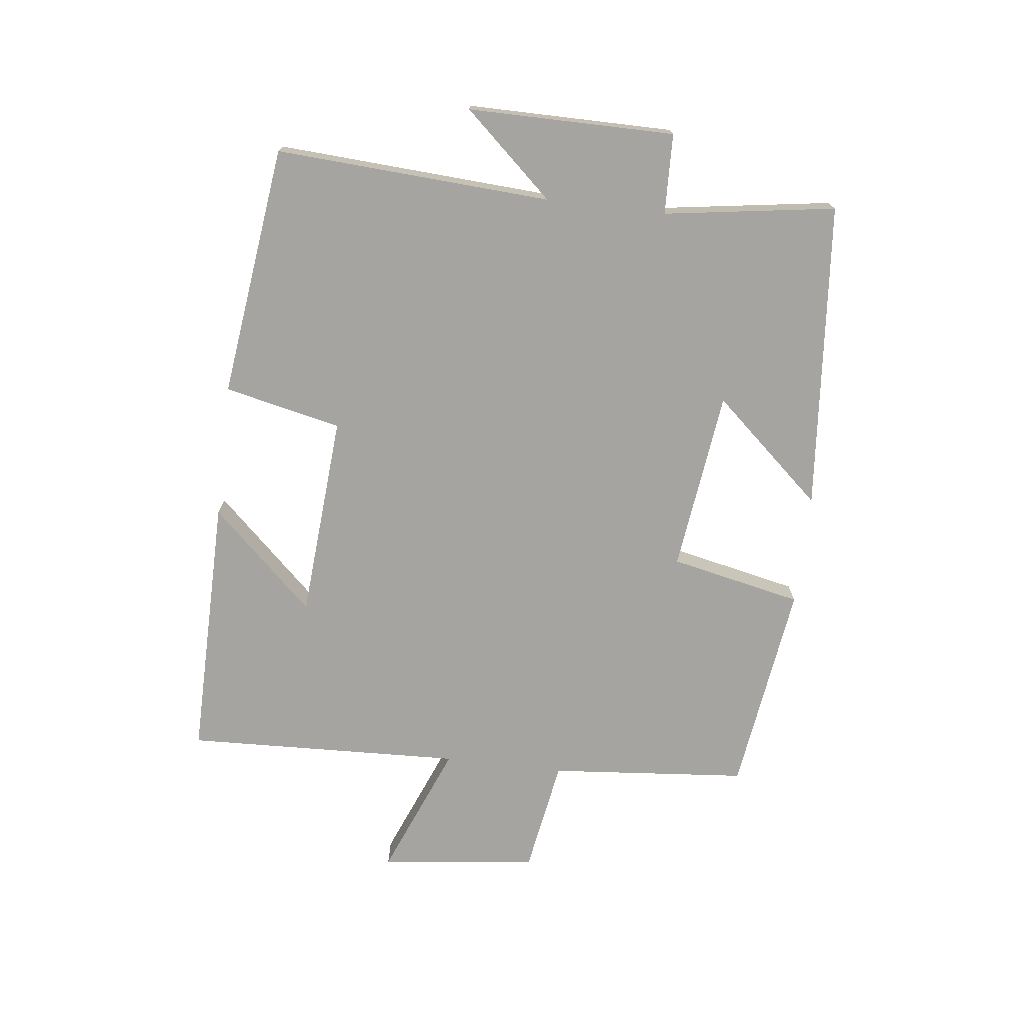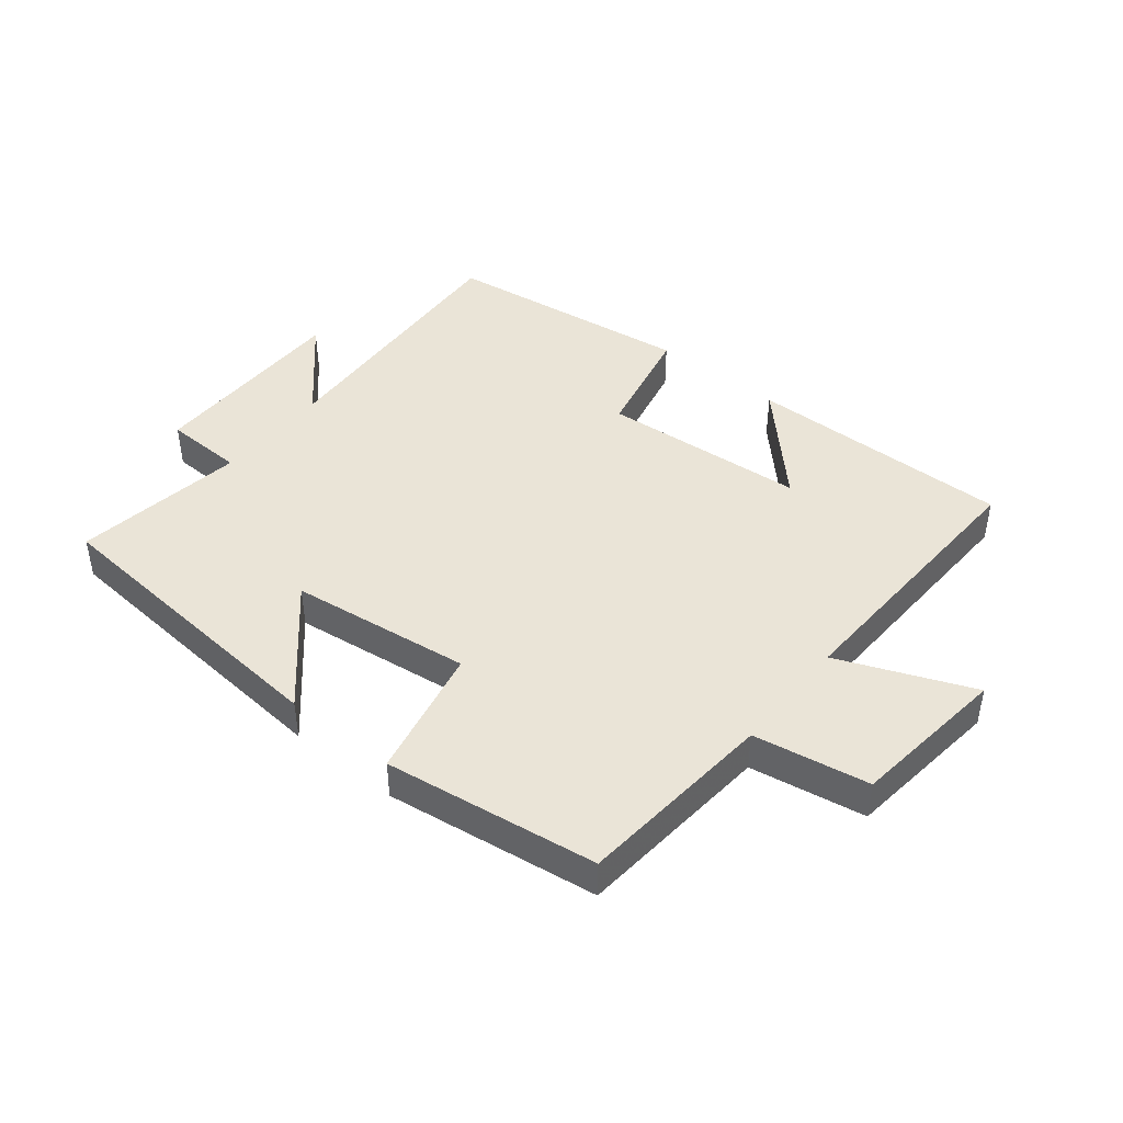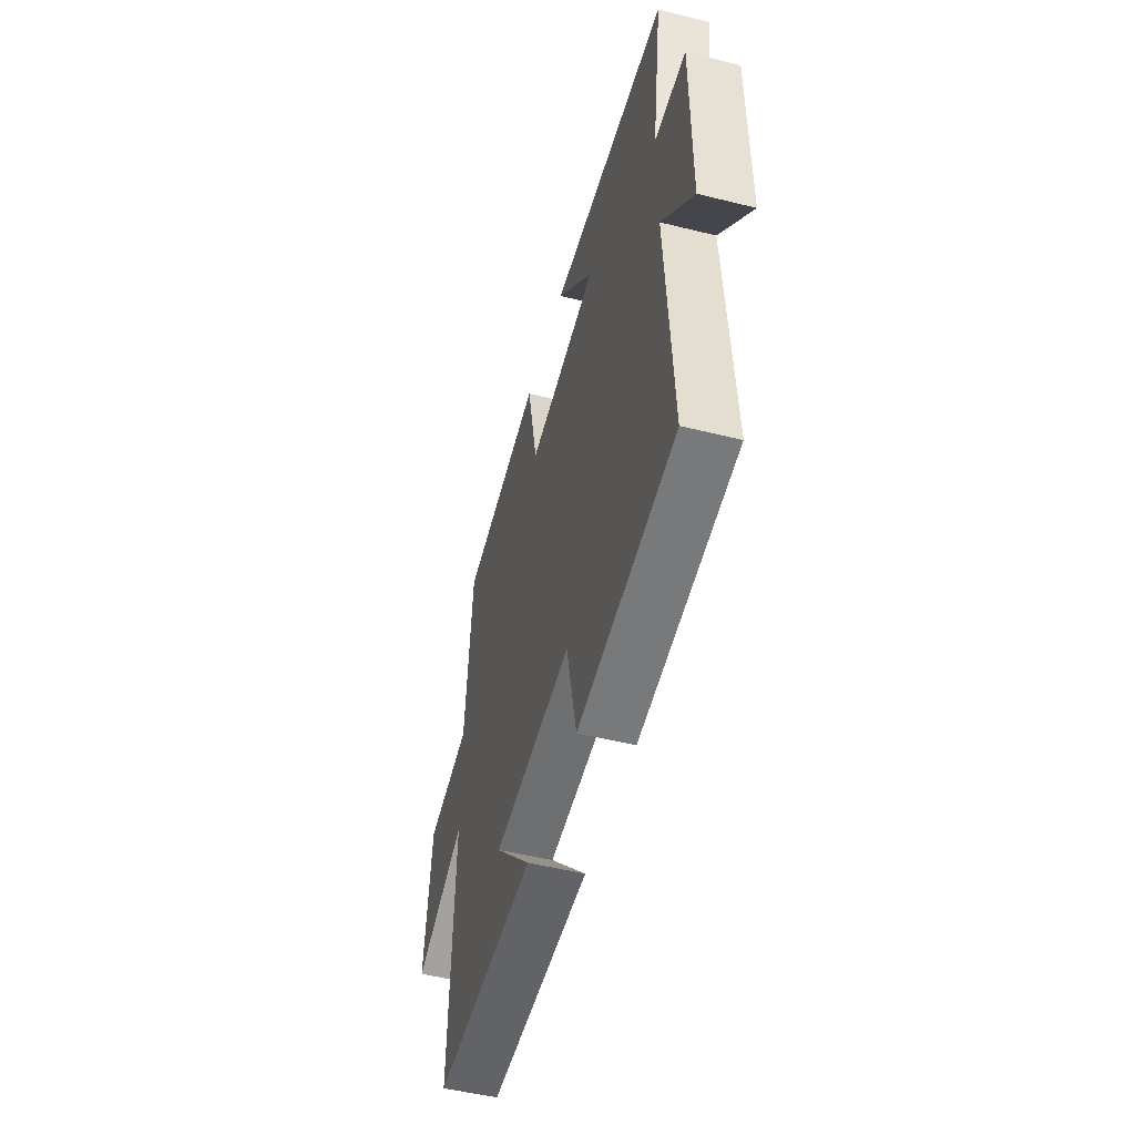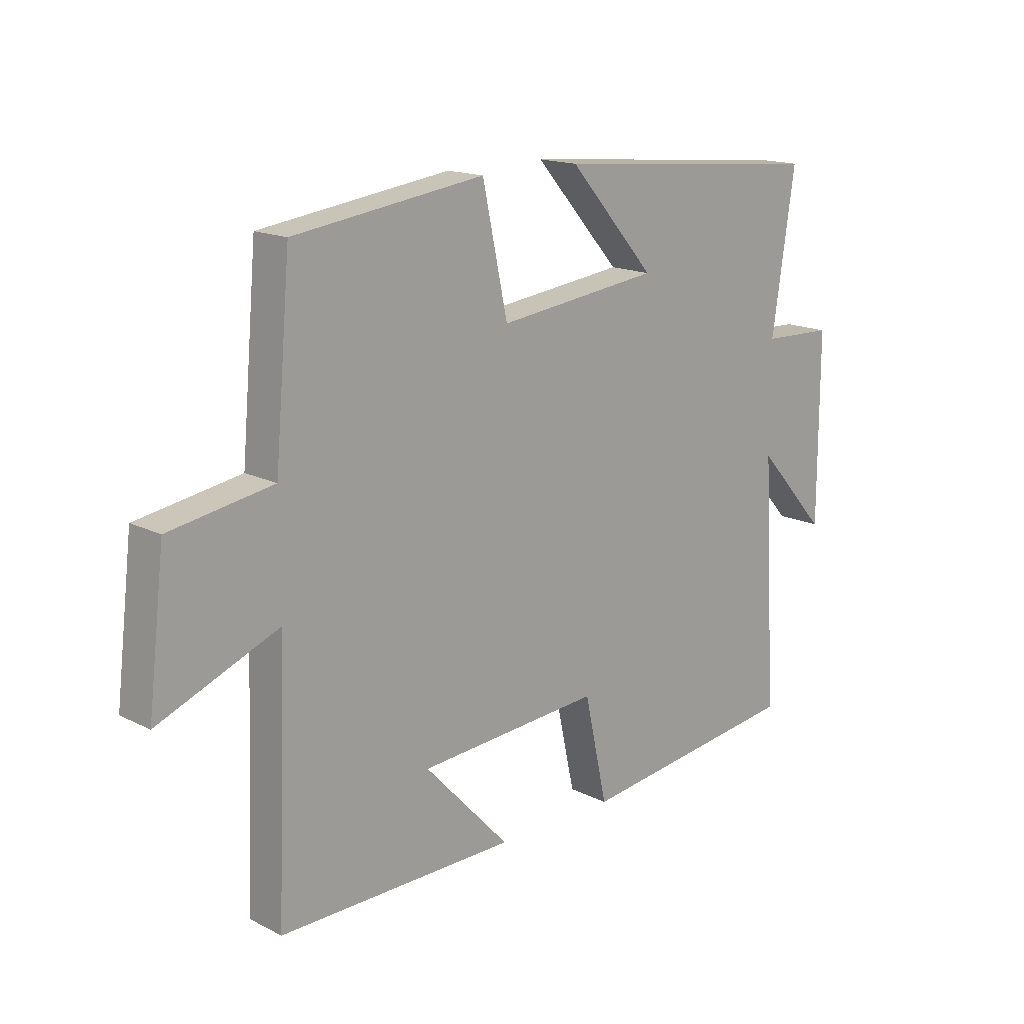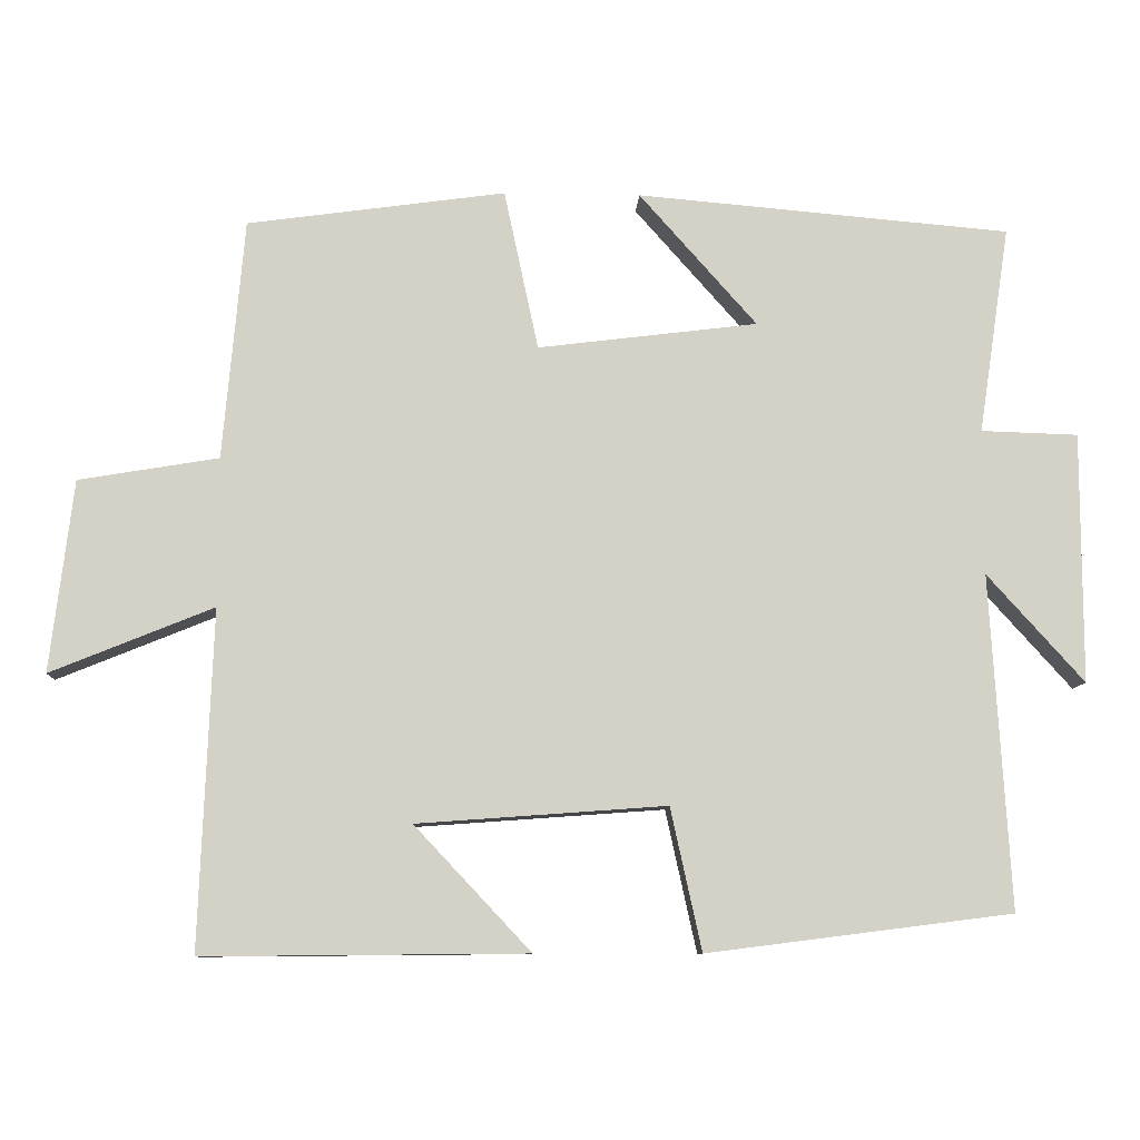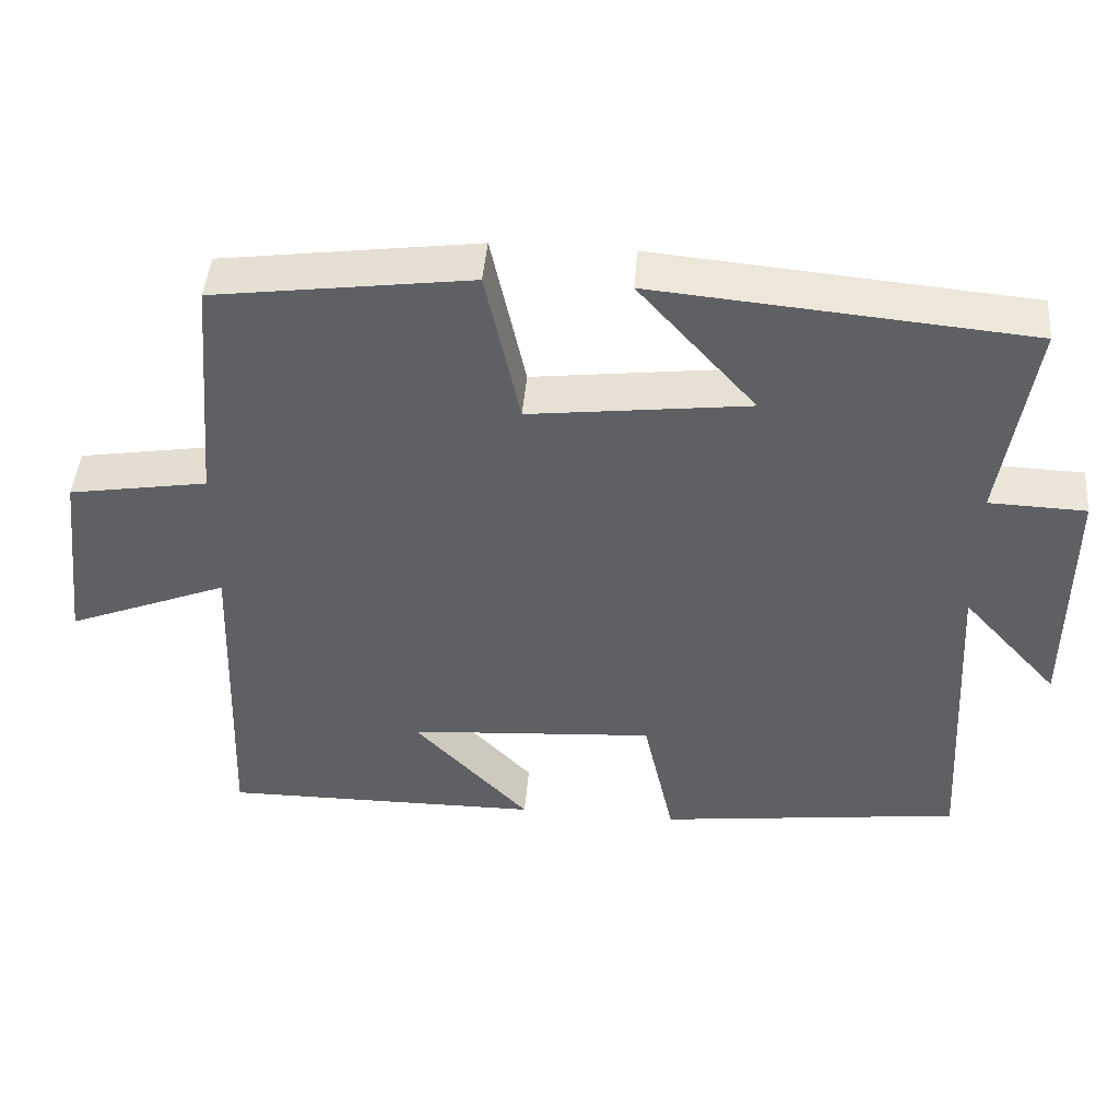
<metadata>
{"format":"obj","ext":"obj","renderer":"f3d","projection":"perspective","resolution":1024,"background":"white","views":[{"elev":-73.2,"azim":-96.8,"up":"+Y"},{"elev":43.7,"azim":38.8,"up":"+Y"},{"elev":-50.5,"azim":-105.2,"up":"+Z"},{"elev":16.1,"azim":135.9,"up":"+Z"},{"elev":-9.5,"azim":177.2,"up":"+Z"},{"elev":45.8,"azim":-175.2,"up":"+Z"}]}
</metadata>
<code>
v -0.541 0.07 0.457
v -0.048 0.07 0.5
v -0.203 0.07 0.325
v 0.087 0.07 0.289
v 0.132 0.07 0.5
v 0.472 0.07 0.453
v 0.5 0.07 0.136
v 0.684 0.07 0.105
v 0.714 0.07 -0.147
v 0.5 0.07 -0.06
v 0.517 0.07 -0.504
v 0.092 0.07 -0.5
v 0.245 0.07 -0.337
v -0.083 0.07 -0.313
v -0.124 0.07 -0.5
v -0.526 0.07 -0.449
v -0.5 0.07 -0.009
v -0.628 0.07 -0.151
v -0.628 0.07 0.179
v -0.5 0.07 0.183
v -0.541 0 0.457
v -0.048 0 0.5
v -0.203 0 0.325
v 0.087 0 0.289
v 0.132 0 0.5
v 0.472 0 0.453
v 0.5 0 0.136
v 0.684 0 0.105
v 0.714 0 -0.147
v 0.5 0 -0.06
v 0.517 0 -0.504
v 0.092 0 -0.5
v 0.245 0 -0.337
v -0.083 0 -0.313
v -0.124 0 -0.5
v -0.526 0 -0.449
v -0.5 0 -0.009
v -0.628 0 -0.151
v -0.628 0 0.179
v -0.5 0 0.183
f 17 18 19 20
f 14 15 16 17
f 13 14 17 20
f 11 12 13
f 10 11 13 20
f 7 8 9 10
f 4 5 6 7
f 3 4 7 10
f 20 1 2 3
f 3 10 20
f 40 39 38 37
f 37 36 35 34
f 40 37 34 33
f 33 32 31
f 40 33 31 30
f 30 29 28 27
f 27 26 25 24
f 30 27 24 23
f 23 22 21 40
f 40 30 23
f 1 21 22 2
f 2 22 23 3
f 3 23 24 4
f 4 24 25 5
f 5 25 26 6
f 6 26 27 7
f 7 27 28 8
f 8 28 29 9
f 9 29 30 10
f 10 30 31 11
f 11 31 32 12
f 12 32 33 13
f 13 33 34 14
f 14 34 35 15
f 15 35 36 16
f 16 36 37 17
f 17 37 38 18
f 18 38 39 19
f 19 39 40 20
f 20 40 21 1

</code>
